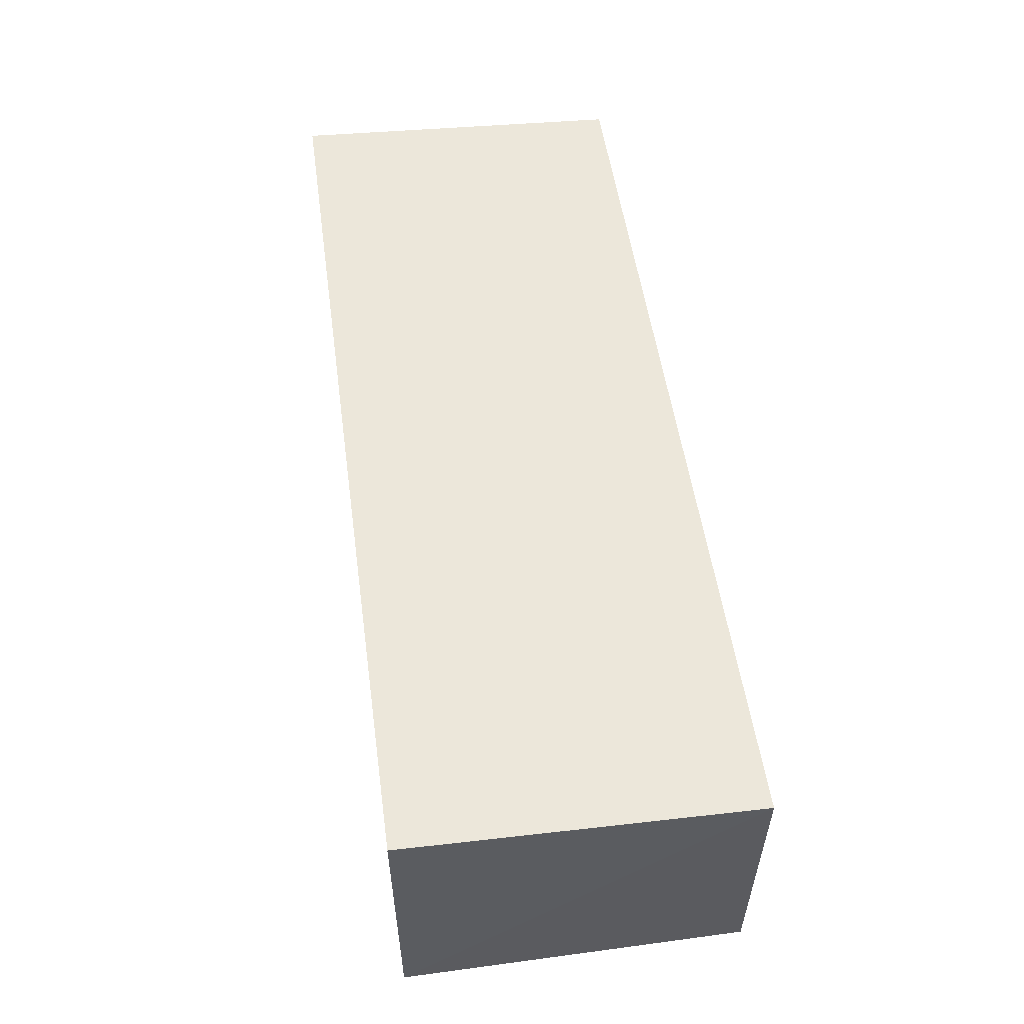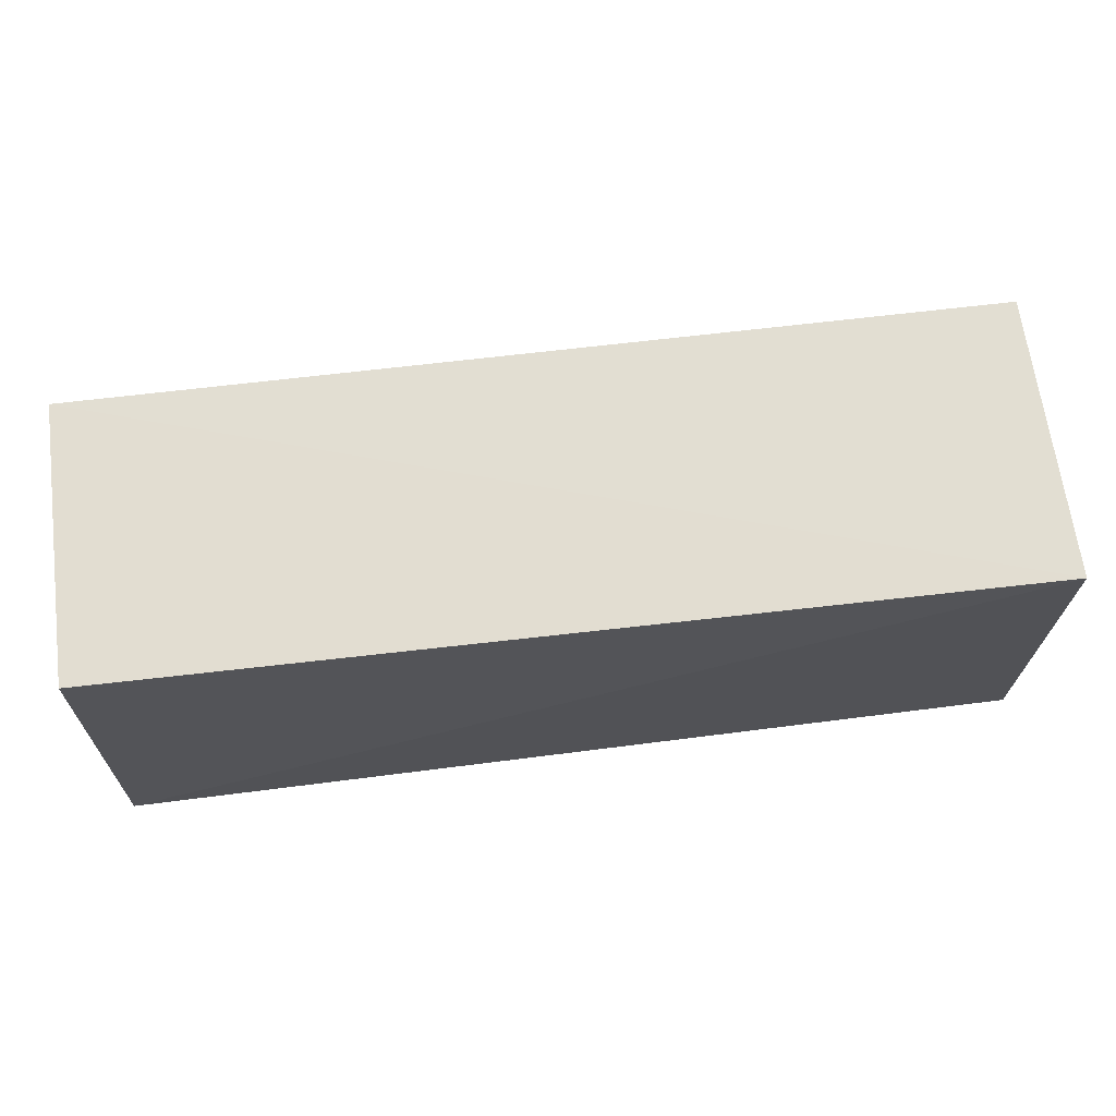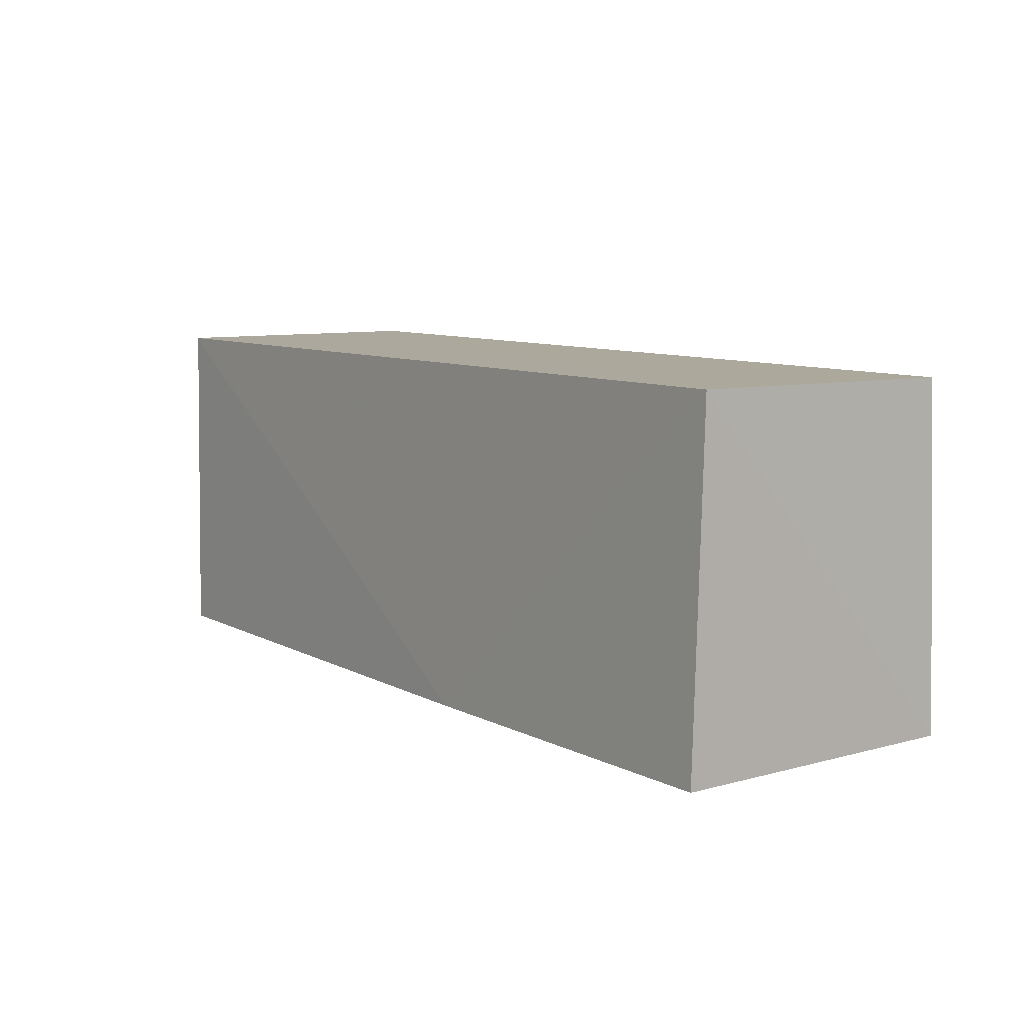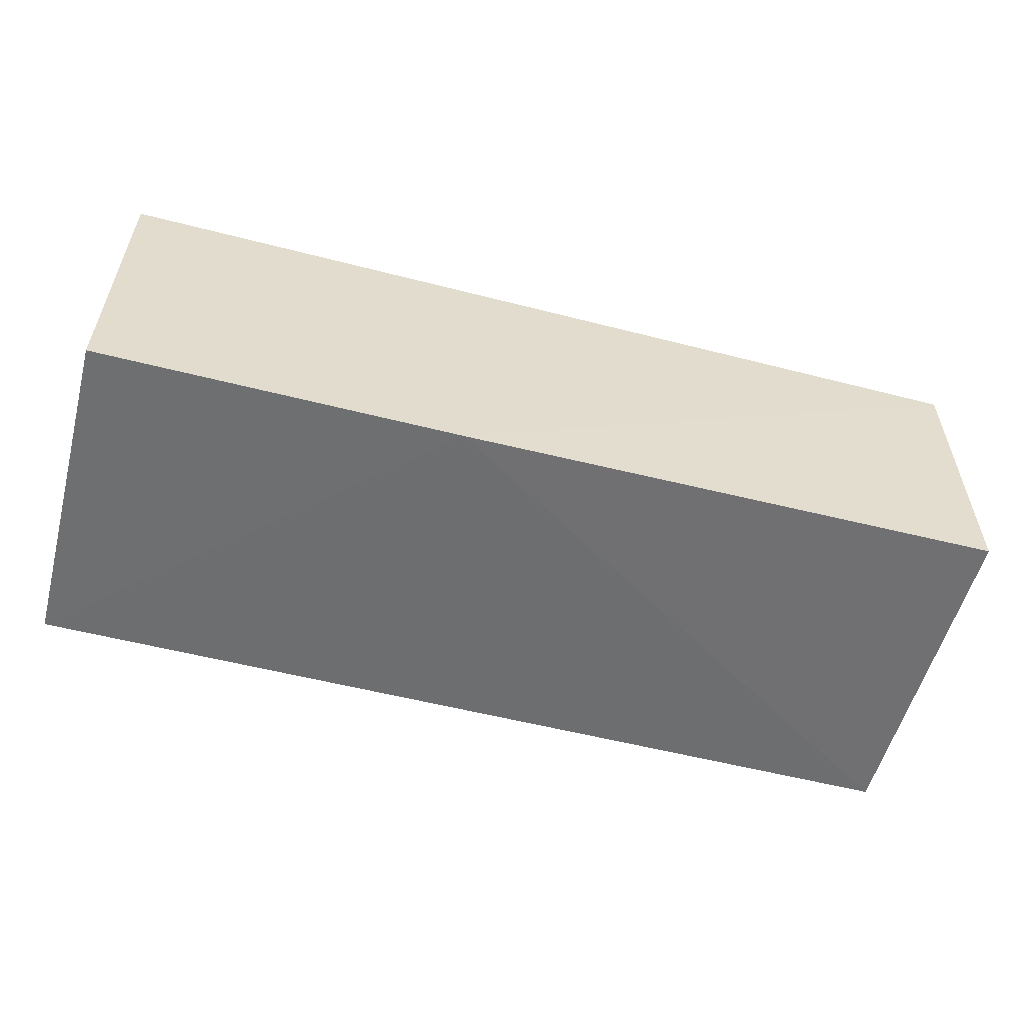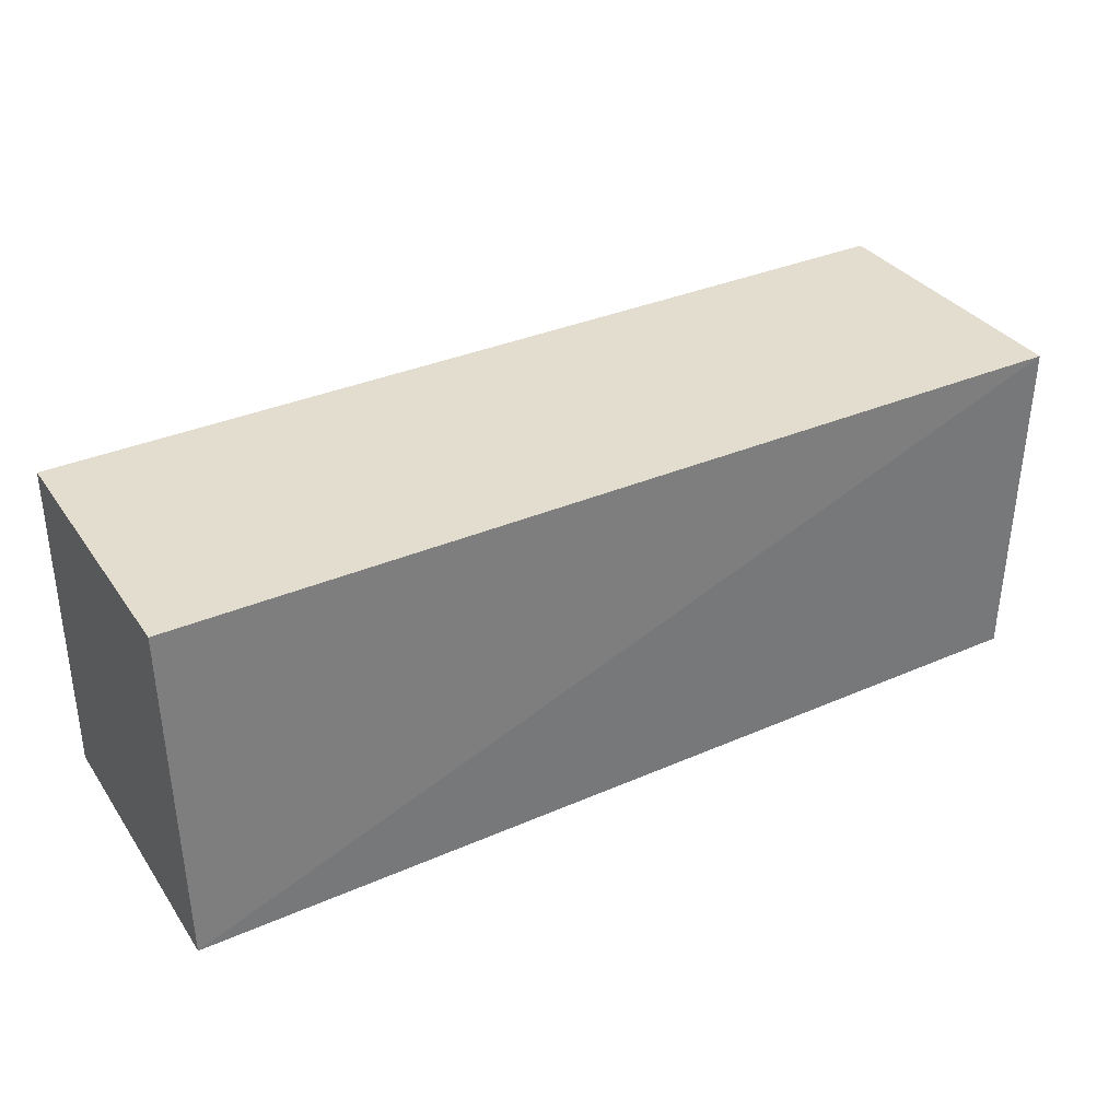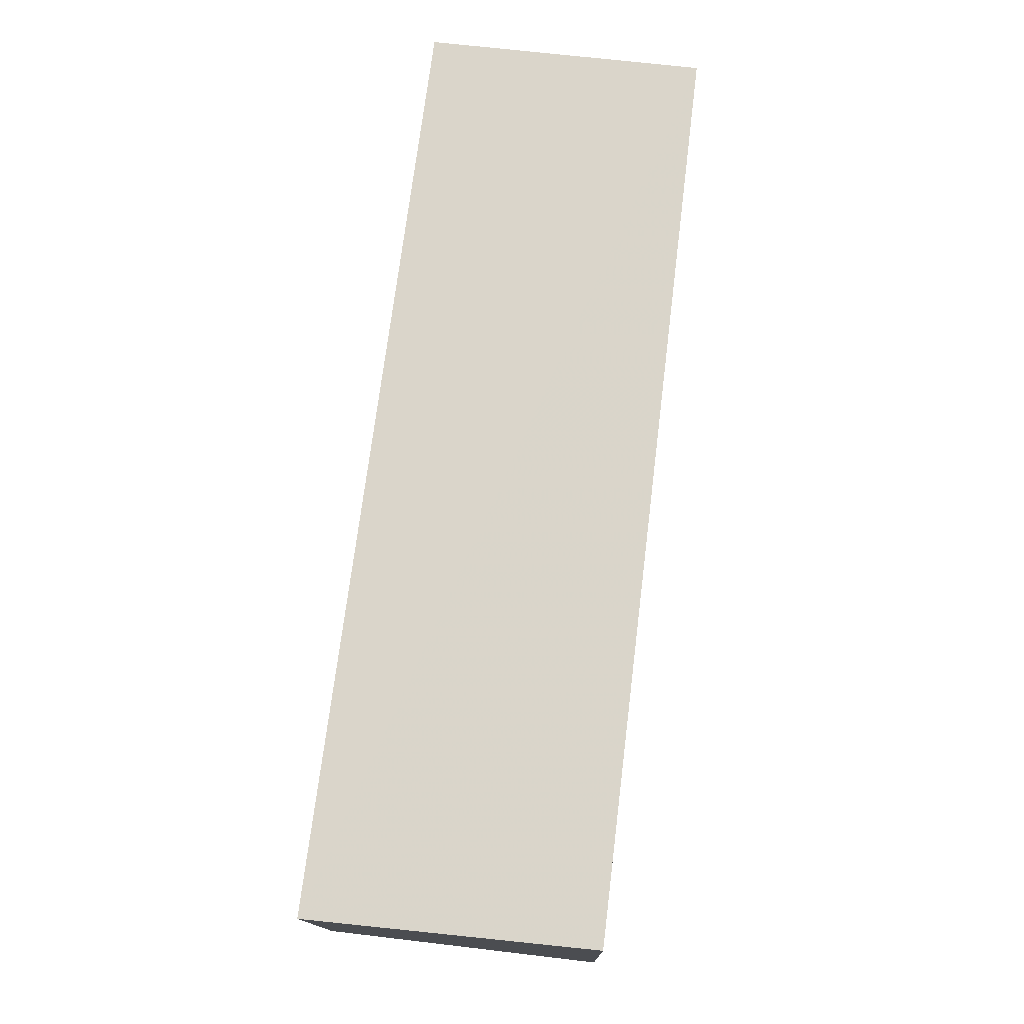
<metadata>
{"format":"obj","ext":"obj","renderer":"f3d","projection":"perspective","resolution":1024,"background":"white","views":[{"elev":53.9,"azim":-97.8,"up":"+Y"},{"elev":67.9,"azim":173.1,"up":"+Z"},{"elev":8.5,"azim":53.4,"up":"+Z"},{"elev":-56.2,"azim":165.1,"up":"+Y"},{"elev":34.9,"azim":150.1,"up":"+Z"},{"elev":74.5,"azim":-83.2,"up":"+Z"}]}
</metadata>
<code>
v 0.05835 0.02304 0.2697
v 0.05852 -0.02404 0.2701
v 0.05844 -0.02581 0.2125
v -0.09562 0.02465 0.2124
v -0.09643 0.02441 0.2705
v 0.0585 0.02557 0.2125
v -0.09562 -0.02357 0.2706
v -0.003152 -0.02588 0.2125
v -0.09552 -0.02461 0.2126
f 5 2 1
f 6 3 4
f 6 5 1
f 6 4 5
f 6 1 2
f 6 2 3
f 7 2 5
f 8 3 2
f 8 2 7
f 8 4 3
f 9 7 5
f 9 5 4
f 9 8 7
f 9 4 8

</code>
